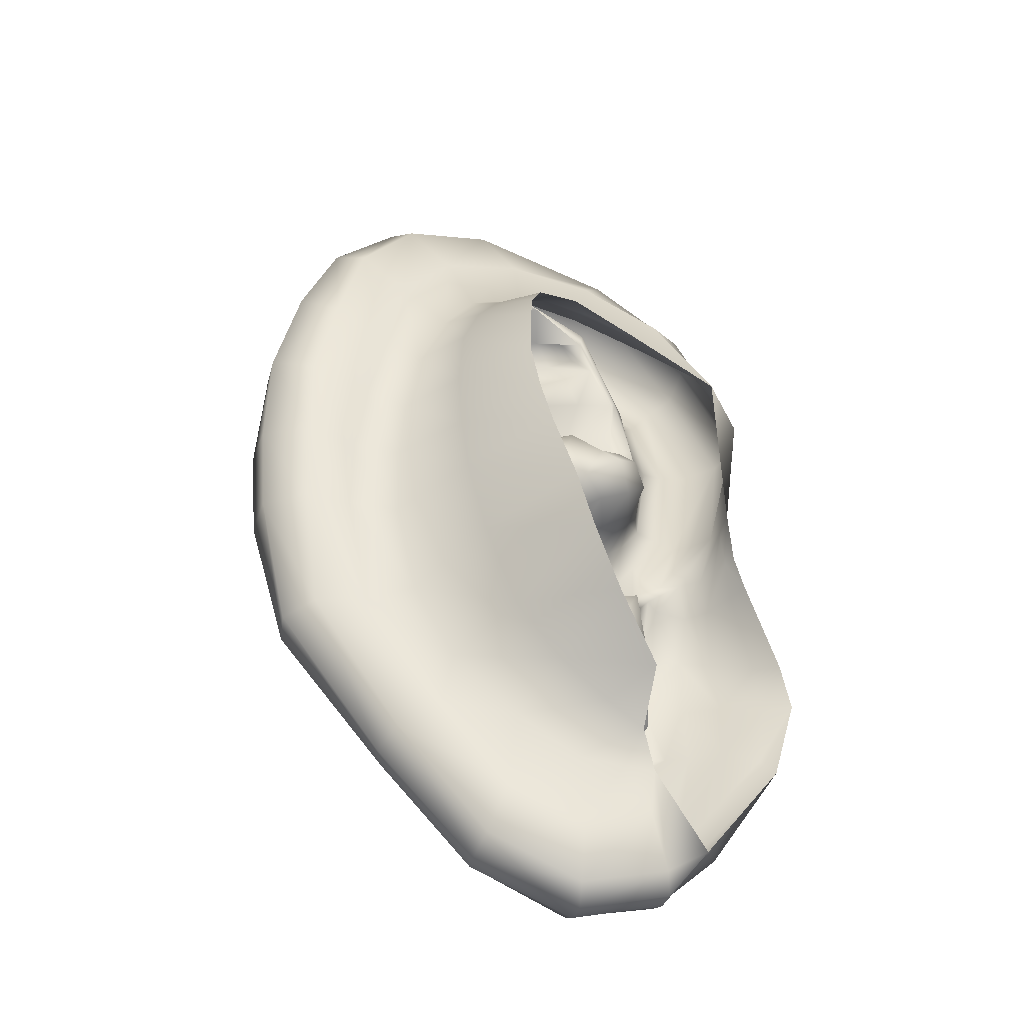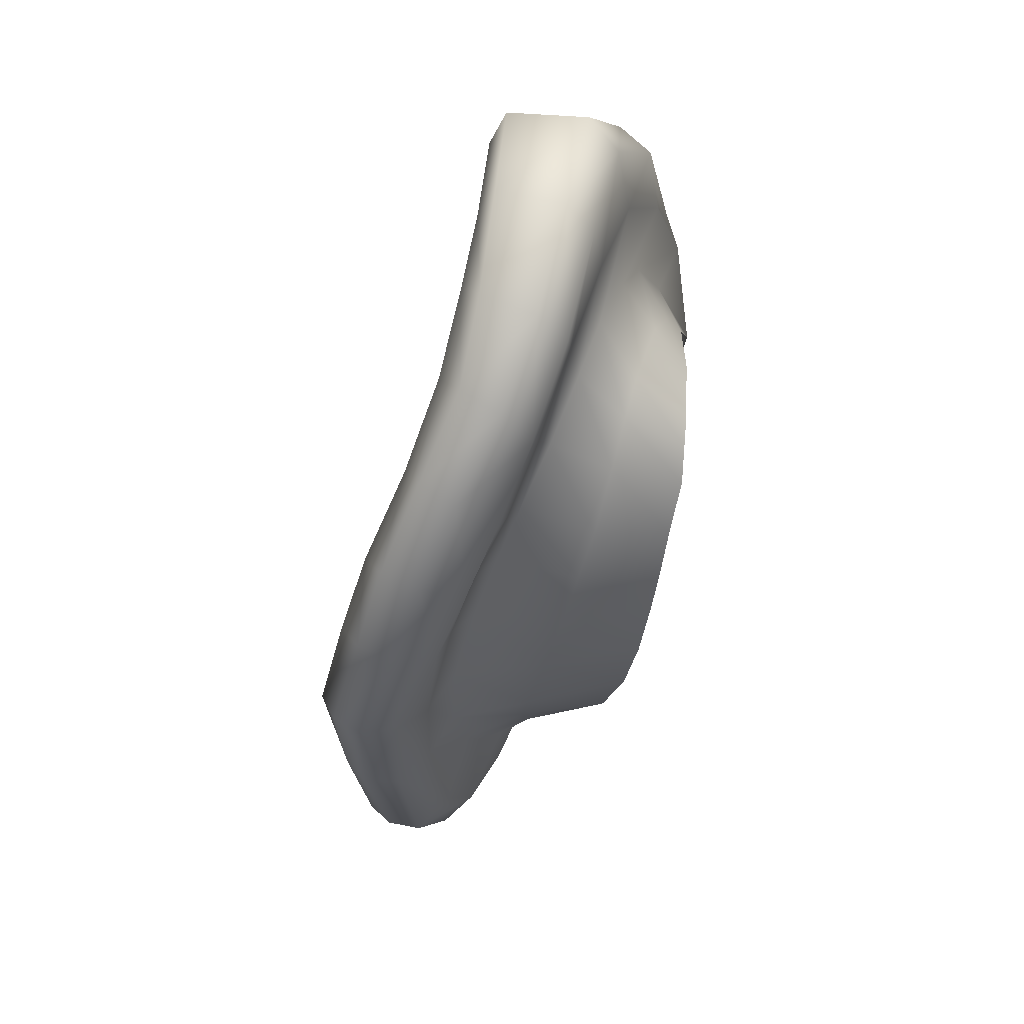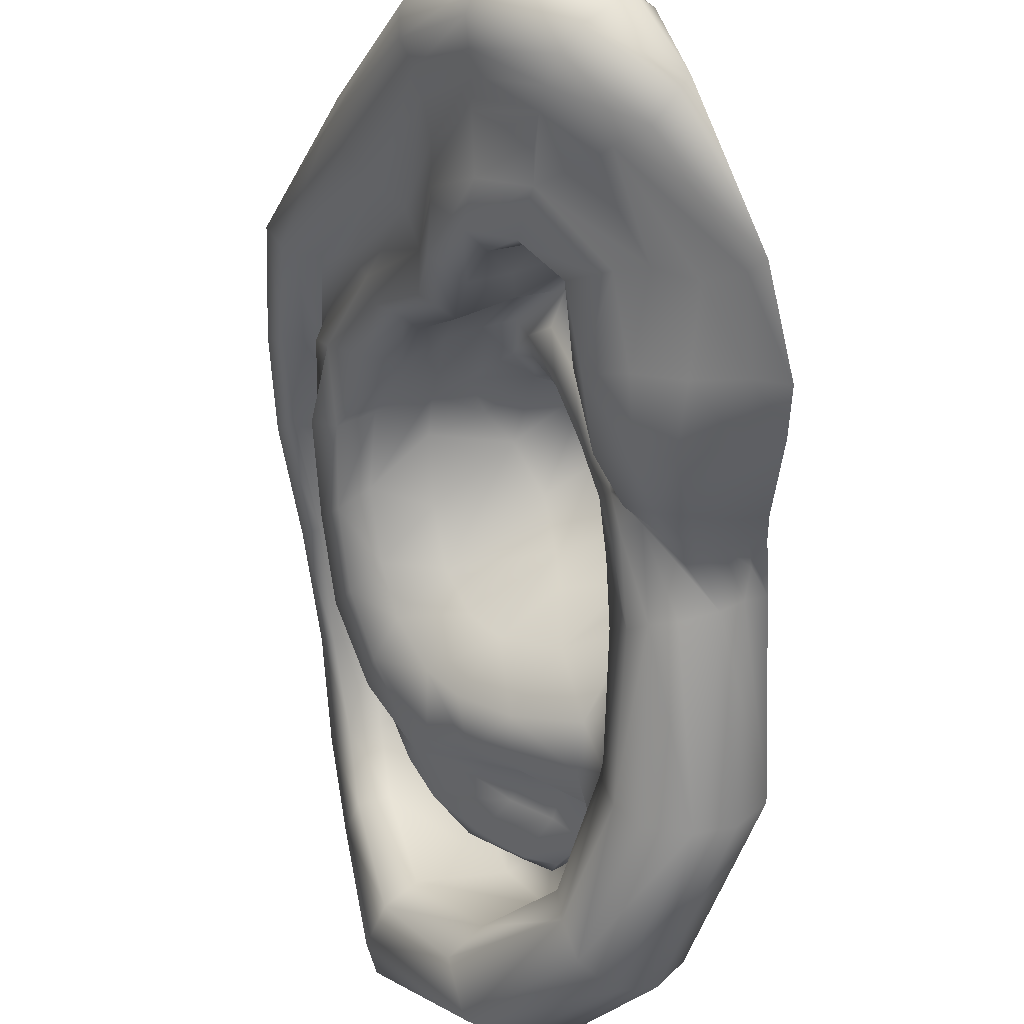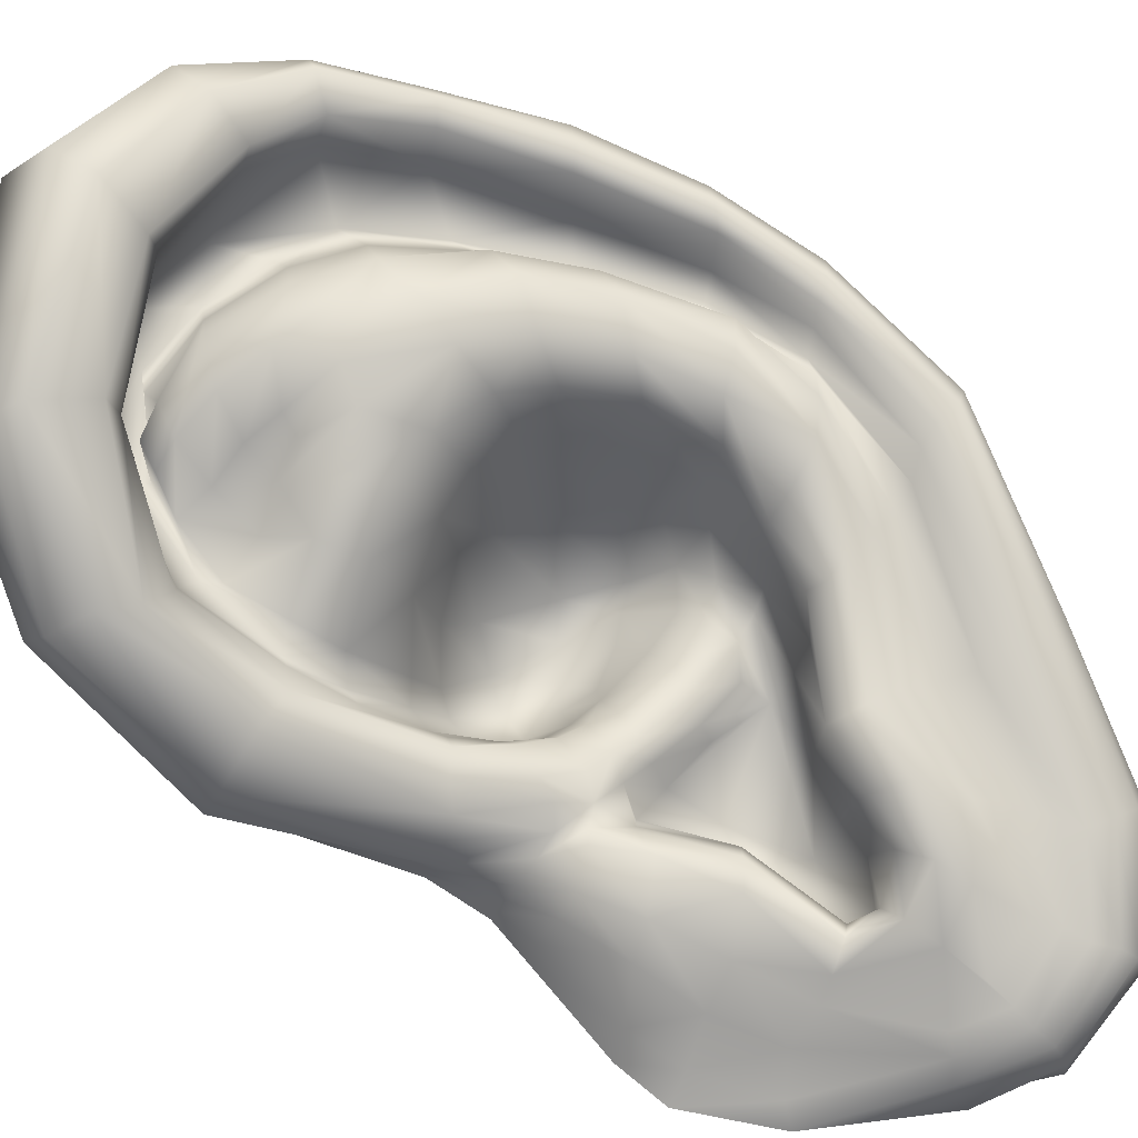
<metadata>
{"format":"obj","ext":"obj","renderer":"f3d","projection":"perspective","resolution":1024,"background":"white","views":[{"elev":-61.2,"azim":-141.1,"up":"+Z"},{"elev":16.6,"azim":166.9,"up":"+Z"},{"elev":-74.2,"azim":168.9,"up":"+Y"},{"elev":-43.9,"azim":52.9,"up":"+Y"}]}
</metadata>
<code>
g default
v 4.605 0.8819 -4.792
v 4.736 1.014 -4.945
v 5.003 1.276 -5.06
v 5.219 1.643 -4.913
v 5.482 2.573 -3.945
v 5.342 2.842 -3.5
v 5.229 2.979 -3.165
v 5.121 3.116 -2.828
v 4.976 3.167 -2.432
v 4.828 3.179 -1.999
v 4.672 3.014 -1.571
v 4.469 2.661 -1.282
v 4.14 2.056 -1.361
v 3.928 1.667 -1.725
v 3.82 1.391 -2.455
v 3.975 1.352 -3.159
v 4.287 0.7302 -4.331
v 4.388 2.049 -1.677
v 4.683 2.722 -1.804
v 4.969 2.96 -2.495
v 5.136 2.936 -2.849
v 5.372 2.761 -3.192
v 5.672 2.245 -3.78
v 4.946 1.564 -3.915
v 4.977 1.4 -4.022
v 4.776 1.251 -4.289
v 4.374 1.623 -3.15
v 4.523 2.436 -1.616
v 4.83 2.912 -2.156
v 4.902 1.329 -4.153
v 4.775 1.903 -3.907
v 5.39 2.063 -4.446
v 4.435 1.512 -3.628
v 4.458 1.448 -3.907
v 4.618 1.243 -4.231
v 4.099 0.8607 -3.792
v 4.597 2.63 -1.133
v 4.848 2.353 -1.55
v 4.994 2.711 -1.719
v 4.803 3.033 -1.447
v 4.126 1.272 -3.103
v 4.441 1.442 -2.927
v 4.358 1.444 -2.405
v 4.056 1.224 -2.364
v 4.419 1.541 -1.955
v 4.166 1.402 -1.693
v 4.613 1.902 -1.619
v 4.25 1.919 -1.253
v 5.076 2.899 -1.92
v 4.977 3.236 -1.877
v 5.169 2.958 -2.264
v 5.436 2.939 -2.631
v 5.326 3.223 -2.683
v 5.14 3.274 -2.281
v 5.601 2.806 -3.062
v 5.46 3.084 -3.092
v 5.662 2.592 -3.936
v 5.55 2.926 -3.457
v 5.43 2.083 -3.783
v 5.55 2.017 -4.442
v 5.275 1.351 -4.248
v 5.363 1.565 -4.901
v 5.154 1.14 -4.335
v 5.099 1.168 -5.067
v 4.98 1.026 -4.361
v 4.799 0.9239 -4.977
v 5.342 1.696 -4.103
v 4.4 0.9834 -3.634
v 4.788 0.816 -4.554
v 4.7 0.9999 -4.162
v 4.445 0.8912 -4.198
v 4.72 1.13 -3.808
v 4.489 1.873 -3.452
v 4.676 1.764 -2.457
v 4.545 1.855 -2.696
v 4.43 1.907 -2.211
v 5.198 2.256 -2.754
v 5.054 2.312 -2.976
v 5.328 2.479 -2.505
v 4.896 2.181 -3.597
v 5.439 2.305 -3.198
v 5.317 2.24 -3.291
v 5.523 2.565 -3.187
v 5.284 1.925 -3.705
v 5.49 2.121 -3.844
v 4.313 1.779 -2.174
v 4.443 1.611 -2.534
v 4.21 1.897 -3.034
v 5.444 1.7 -4.162
v 4.337 1.288 -3.01
v 4.534 1.394 -3.39
v 4.248 1.265 -3.045
v 4.828 2.061 -3.625
v 4.797 1.904 -3.772
v 4.613 1.518 -4.201
v 4.517 1.613 -3.687
v 4.618 1.576 -3.549
v 4.588 1.748 -3.434
v 5.16 2.367 -2.26
v 5.436 2.499 -2.808
v 4.288 2.055 -1.907
v 4.366 2.324 -1.803
v 4.612 2.466 -1.847
v 4.953 2.743 -2.198
v 5.069 2.823 -2.502
v 5.204 2.817 -2.852
v 5.425 2.688 -3.21
v 5.59 2.168 -3.81
v 5.572 1.777 -4.236
v 4.486 1.614 -3.942
v 5.274 1.65 -3.993
v 5.302 1.372 -4.384
v 5.201 1.08 -4.538
v 5.012 0.893 -4.6
v 5.393 1.329 -4.598
v 5.245 1.049 -4.722
v 5.006 0.8543 -4.681
v 5.456 1.372 -4.672
v 5.273 1.05 -4.816
v 4.992 0.836 -4.78
v 5.737 2.3 -3.788
v 4.859 1.924 -2.439
v 4.752 1.994 -2.646
v 5.106 2.198 -2.584
v 4.363 1.525 -2.382
v 4.31 1.595 -2.929
v 4.344 1.637 -2.003
v 4.494 2.167 -1.787
v 4.7 2.289 -1.799
v 5.084 2.534 -2.156
v 5.222 2.663 -2.472
v 5.339 2.691 -2.804
v 4.339 1.744 -2.839
v 4.366 1.999 -2.92
v 4.576 2.087 -2.834
v 4.68 2.315 -3.088
v 4.939 2.305 -3.346
v 4.8 2.259 -3.517
v 4.405 2.32 -3.36
v 4.492 1.525 -3.135
v 3.918 1.262 -2.4
v 4.227 1.264 -2.341
v 4.312 1.432 -1.762
v 4.617 1.767 -1.32
v 4.418 0.9057 -3.899
v 4.13 0.757 -3.978
v 5.687 2.633 -3.391
v 5.537 2.553 -3.461
v 5.55 2.476 -3.478
v 5.565 2.369 -3.474
v 5.519 2.231 -3.492
v 5.259 2.096 -3.514
v 4.91 2.083 -3.736
v 4.861 1.994 -3.71
v 4.647 1.625 -3.476
v 4.494 1.436 -3.214
v 4.394 1.364 -2.957
v 4.314 1.351 -2.361
v 4.387 1.473 -1.881
v 4.714 1.819 -1.515
v 4.839 0.8547 -4.494
v 4.595 0.9646 -4.203
v 4.589 0.9862 -3.868
v 4.52 1.061 -3.6
v 4.052 1.301 -3.145
v 5.381 2.339 -2.896
v 5.284 2.29 -3.005
v 4.822 2.334 -3.254
v 4.603 2.333 -3.497
v 4.984 2.369 -1.262
v 5.131 2.795 -1.514
v 5.248 3.001 -1.793
v 5.499 2.985 -2.585
v 5.657 2.849 -3.006
v 4.948 2.276 -1.464
v 5.105 2.686 -1.675
v 5.189 2.903 -1.88
v 5.309 2.964 -2.2
v 5.356 3.041 -2.168
v 4.628 1.211 -3.547
v 4.741 1.25 -3.795
v 4.833 1.03 -4.1
v 4.997 1.043 -4.193
v 5.163 1.152 -4.175
v 5.248 1.338 -4.041
v 5.251 1.545 -3.869
v 5.401 2.143 -3.501
v 5.38 1.983 -3.718
v 5.53 2.411 -3.171
v 4.787 1.136 -4.155
v 4.903 1.141 -4.19
v 5.07 1.219 -4.109
v 5.11 1.342 -3.977
v 5.119 1.524 -3.818
v 5.108 1.853 -3.788
v 4.646 1.387 -3.87
v 5.744 2.686 -3.375
v 5.801 2.359 -3.832
v 5.633 1.822 -4.307
v 5.473 1.438 -4.759
v 5.255 1.068 -4.913
v 5.025 2.234 -3.471
v 5.13 2.077 -3.631
v 4.972 2.243 -2.781
v 4.054 1.311 -3.255
v 4.574 1.315 -3.52
v 4.489 1.335 -3.407
v 4.499 1.253 -3.389
v 4.405 1.147 -3.418
v 4.298 1.119 -3.431
v 4.058 1.144 -3.474
v 4.635 0.7922 -4.748
v 4.94 0.839 -4.877
v 4.691 0.7988 -4.635
v 4.33 0.7936 -4.272
v 4.245 0.82 -3.958
v 4.223 0.8921 -3.739
v 4.154 1.127 -3.449
v 4.425 1.643 -2.34
v 4.64 1.773 -2.275
v 4.51 2.036 -1.851
v 4.678 2.119 -1.883
v 4.442 1.995 -2.028
v 4.316 1.933 -1.987
v 4.576 1.996 -2.178
v 4.021 1.49 -1.696
v 4.461 1.793 -1.259
v 4.924 2.442 -1.123
v 5.075 2.887 -1.403
v 5.192 3.107 -1.799
v 5.291 3.164 -2.189
v 5.464 3.126 -2.602
v 5.613 2.995 -3.028
v 5.7 2.834 -3.418
v 5.768 2.491 -3.897
v 5.625 1.914 -4.378
v 5.443 1.493 -4.831
v 5.186 1.108 -5.004
v 4.875 0.87 -4.936
v 4.972 2.063 -2.458
v 4.865 2.123 -2.672
v 4.606 2.214 -2.924
v 4.303 2.154 -3.108
v 4.156 1.847 -3.108
v 4.283 1.683 -2.877
v 4.341 1.58 -2.38
v 4.31 1.742 -2.09
v 5.277 2.951 -2.748
v 5.479 2.789 -3.135
v 5.615 2.597 -3.422
v 5.512 1.746 -4.193
v 5.355 1.356 -4.52
v 5.218 1.084 -4.638
v 5.007 0.948 -4.504
v 4.271 2.057 -1.822
v 4.39 2.382 -1.774
v 4.545 2.603 -1.871
v 4.7 2.782 -2.032
v 4.808 2.637 -2.007
v 4.913 2.438 -1.957
v 4.86 2.194 -1.955
v 4.928 2.054 -2.216
v 4.781 1.898 -2.24
v 4.96 2.164 -2.129
v 4.702 2.068 -2.157
v 4.591 2.067 -2.039
v 4.725 2.115 -2.081
v 5.159 2.245 -2.403
v 5.286 2.317 -2.612
v 4.968 2.252 -2.057
v 5.119 2.299 -3.231
v 5.133 2.267 -3.385
v 5.018 2.085 -3.688
v 4.948 1.884 -3.858
v 5.227 1.919 -3.677
v 4.394 2.09 -1.795
v 4.392 1.995 -1.86
v 4.279 2.087 -3.443
v 4.489 2.124 -3.511
v 4.649 1.753 -3.765
v 4.706 1.742 -3.68
v 4.753 1.811 -3.609
v 4.721 1.913 -3.56
v 4.638 2.017 -3.531
v 4.414 1.989 -3.493
v 4.353 1.523 -2.644
v 4.332 1.58 -2.615
v 4.4 1.513 -2.937
v 4.391 1.469 -2.668
v 4.184 1.75 -3.194
v 4.212 1.847 -3.354
v 4.349 1.261 -3.312
v 4.25 1.216 -3.304
v 4.213 2.051 -3.221
v 4.15 1.989 -3.307
v 4.323 2.213 -3.399
v 4.539 2.237 -3.502
v 4.745 2.129 -3.563
v 4.481 1.372 -3.275
v 4.422 1.321 -3.325
v 4.497 1.42 -3.58
v 4.381 1.707 -3.303
v 4.519 1.602 -3.266
v 4.558 1.479 -3.341
v 4.569 1.492 -3.475
v 4.602 1.552 -3.408
v 4.551 1.679 -3.351
v 4.414 1.792 -3.39
v 4.174 1.217 -3.329
v 4.089 1.239 -3.352
v 4.032 1.253 -3.372
v 4.307 1.943 -3.434
v 4.614 1.232 -4.562
v 4.683 1.184 -4.749
v 4.881 1.404 -4.873
v 5.068 1.684 -4.738
v 5.218 1.983 -4.344
v 5.304 2.427 -3.921
v 5.237 2.67 -3.446
v 5.152 2.798 -3.141
v 5.02 2.883 -2.844
v 4.893 2.93 -2.498
v 4.756 2.945 -2.09
v 4.582 2.803 -1.76
v 4.372 2.504 -1.554
v 4.138 2.178 -1.604
v 3.934 1.865 -1.849
v 3.792 1.613 -2.35
v 4.705 1.327 -4.548
v 4.849 1.468 -4.512
v 4.972 1.745 -4.38
v 5.103 2.039 -4.136
v 5.145 2.283 -3.815
v 5.091 2.495 -3.431
v 5.001 2.608 -3.127
v 4.913 2.686 -2.865
v 4.791 2.741 -2.564
v 4.656 2.718 -2.261
v 4.54 2.645 -2.037
v 4.381 2.456 -1.904
v 4.222 2.178 -1.895
v 4.037 1.899 -2.04
v 4.556 1.379 -4.456
v 4.617 1.559 -4.385
v 4.688 1.789 -4.257
v 4.727 2.054 -4.085
v 4.7 2.308 -3.785
v 4.659 2.497 -3.488
v 4.618 2.596 -3.256
v 4.567 2.69 -3.013
v 4.502 2.74 -2.698
v 4.437 2.714 -2.472
v 4.368 2.65 -2.304
v 4.221 2.446 -2.122
v 4.101 2.25 -2.124
v 3.964 2.04 -2.225
v 4.347 1.552 -4.355
v 4.285 1.877 -4.199
v 4.241 2.105 -3.995
v 4.214 2.261 -3.766
v 4.208 2.432 -3.493
v 4.201 2.529 -3.302
v 4.185 2.619 -3.062
v 4.144 2.665 -2.806
v 4.135 2.662 -2.632
v 4.116 2.622 -2.496
v 4.053 2.413 -2.312
g polySurface7 polySurface8 polySurface1 group1
f 37 228 229 40
f 90 142 44 92
f 44 142 143 46
f 46 227 48 226
f 48 227 228 37
f 40 229 230 50
f 50 230 231 54
f 53 232 233 56
f 58 234 235 57
f 57 235 236 60
f 62 237 238 64
f 213 201 119 120
f 237 62 60 236
f 66 1 2
f 71 162 163 145
f 28 19 39 38
f 40 11 12 37
f 14 15 141 226
f 13 14 226 48
f 18 28 38 47
f 12 13 48 37
f 19 29 49 39
f 10 11 40 50
f 29 20 51 49
f 53 8 9 54
f 9 10 50 54
f 248 249 55 52
f 7 8 53 56
f 5 6 58 57
f 6 7 56 58
f 60 32 5 57
f 25 30 192 193
f 3 4 62 64
f 30 26 191 192
f 2 3 64 66
f 111 59 188 186
f 62 4 32 60
f 31 153 154 94
f 26 35 190 191
f 17 1 212 214
f 214 215 17
f 190 196 181 182
f 146 17 215 216
f 87 133 75 74
f 45 127 18 47
f 86 219 220 76
f 241 204 124 240
f 75 134 135 123
f 29 104 105 20
f 99 268 269 79
f 166 167 82 81
f 21 106 107 22
f 100 166 81 189
f 59 150 151 188
f 18 255 256 28
f 67 85 59 111
f 194 195 274 24
f 165 15 16 205
f 217 218 211 36
f 91 305 306 304
f 301 91 207 206
f 96 110 31 280
f 95 35 26 30
f 97 96 280 281
f 155 97 281 282
f 73 98 283 284
f 28 256 257 19
f 19 257 258 29
f 20 105 106 21
f 103 102 128 129
f 104 259 260 130
f 105 104 130 131
f 106 105 131 132
f 107 106 132 83
f 89 108 85 67
f 33 34 110 96
f 34 35 95 110
f 95 30 25 24
f 193 194 24 25
f 61 112 67 111
f 113 112 61 63
f 116 115 252 253
f 117 116 253 114
f 115 118 109 251
f 119 118 115 116
f 120 119 116 117
f 23 121 147 250
f 251 23 108 89
f 74 75 123 122
f 286 289 288 126
f 127 247 255 18
f 125 127 45 43
f 127 125 246 247
f 129 128 221 222
f 131 130 99 79
f 132 131 79 100
f 83 132 100 189
f 75 133 88 134
f 296 139 243 294
f 204 241 242 136
f 138 137 168 169
f 139 296 297 169
f 287 246 125 286
f 139 136 242 243
f 138 169 297 298
f 133 245 244 88
f 41 92 44 141
f 90 157 158 142
f 143 142 158 159
f 144 143 159 160
f 145 163 164 68
f 36 146 216 217
f 56 233 234 58
f 250 147 55 249
f 22 107 149 148
f 150 149 107 83
f 151 189 81 187
f 81 82 152 187
f 82 272 203 152
f 154 153 80 93
f 98 155 282 283
f 303 304 306 307
f 157 156 140 42
f 158 157 42 43
f 159 158 43 45
f 159 45 47 160
f 69 161 162 71
f 162 161 65 70
f 163 162 70 72
f 164 163 72 180
f 41 141 15 165
f 166 269 77 167
f 169 168 136 139
f 170 144 160 175
f 171 170 175 176
f 172 171 176 177
f 179 172 177 178
f 174 173 52 55
f 69 117 114 161
f 175 160 47 38
f 176 175 38 39
f 177 176 39 49
f 51 178 177 49
f 173 179 178 52
f 54 231 232 53
f 207 208 180 206
f 182 181 72 70
f 183 182 70 65
f 184 183 65 63
f 185 184 63 61
f 61 111 186 185
f 151 150 83 189
f 191 190 182 183
f 192 191 183 184
f 193 192 184 185
f 185 186 194 193
f 84 194 186 188
f 35 34 196 190
f 197 174 55 147
f 198 197 147 121
f 199 198 121 109
f 118 200 199 109
f 201 200 118 119
f 202 137 138 80
f 195 203 273 274
f 204 78 77 124
f 204 136 168 78
f 167 271 272 82
f 208 209 164 180
f 209 210 68 164
f 181 206 180 72
f 91 299 300 207
f 207 300 292 208
f 41 165 293 292
f 293 309 210 209
f 211 218 310 311
f 239 1 66
f 64 238 239 66
f 214 120 117 69
f 215 214 69 71
f 216 215 71 145
f 217 216 145 68
f 68 210 218 217
f 310 218 210 309
f 219 87 74 220
f 263 220 74 122
f 224 86 76 223
f 223 76 225 266
f 226 141 44 46
f 46 143 144 227
f 228 227 144 170
f 229 228 170 171
f 230 229 171 172
f 231 230 172 179
f 232 231 179 173
f 233 232 173 174
f 234 233 174 197
f 235 234 197 198
f 236 235 198 199
f 200 237 236 199
f 238 237 200 201
f 239 238 201 213
f 263 122 240 262
f 123 241 240 122
f 242 241 123 135
f 243 242 135 134
f 294 243 134 88
f 247 246 219 86
f 52 178 51 248
f 248 51 20 21
f 21 22 249 248
f 148 250 249 22
f 23 250 148 108
f 108 148 149 85
f 115 251 89 252
f 252 89 67 112
f 253 252 112 113
f 114 253 113 254
f 254 113 63 65
f 65 161 114 254
f 214 212 213 120
f 213 212 1 239
f 247 86 224 101
f 101 255 247
f 256 255 101 102
f 257 256 102 103
f 29 258 259 104
f 259 258 257 103
f 260 259 103 129
f 261 260 129 222
f 265 267 266 225
f 220 263 225 76
f 264 262 268 99
f 262 265 225 263
f 261 222 266 267
f 223 266 222 221
f 268 262 240 124
f 269 268 124 77
f 261 270 130 260
f 130 270 264 99
f 79 269 166 100
f 167 77 78 271
f 271 78 168 137
f 272 271 137 202
f 203 272 202 273
f 273 202 80 153
f 274 273 153 31
f 95 31 110
f 24 274 31 95
f 84 187 152 275
f 275 152 203 195
f 188 151 187 84
f 194 84 275 195
f 85 149 150 59
f 109 121 23 251
f 264 267 265 262
f 261 267 264 270
f 277 221 128 276
f 101 276 128 102
f 224 277 276 101
f 224 223 221 277
f 281 280 31 94
f 282 281 94 154
f 283 282 154 93
f 284 283 93 298
f 87 219 246 287
f 245 287 286 126
f 87 287 245 133
f 289 43 42 288
f 42 140 27 288
f 286 125 43 289
f 27 302 291 290
f 126 288 27 290
f 244 245 126 290
f 292 293 209 208
f 244 295 294 88
f 278 296 294 295
f 297 296 278 279
f 297 279 284 298
f 73 284 279 285
f 291 295 244 290
f 138 298 93 80
f 299 156 157 90
f 300 299 90 92
f 41 292 300 92
f 301 206 181 196
f 196 34 33 301
f 27 140 303 302
f 140 156 304 303
f 91 304 156 299
f 301 33 305 91
f 305 33 96 97
f 306 305 97 155
f 307 306 155 98
f 312 278 295 291
f 307 308 302 303
f 73 308 307 98
f 165 205 309 293
f 310 16 311
f 205 16 310 309
f 291 302 308 312
f 312 308 73 285
f 285 279 278 312
f 2 1 313 314
f 3 2 314 315
f 4 3 315 316
f 32 4 316 317
f 5 32 317 318
f 6 5 318 319
f 7 6 319 320
f 8 7 320 321
f 9 8 321 322
f 10 9 322 323
f 11 10 323 324
f 12 11 324 325
f 13 12 325 326
f 14 13 326 327
f 15 14 327 328
f 16 15 328
g polySurface8 polySurface1 group1
f 314 313 329
f 315 314 329 330
f 316 315 330 331
f 317 316 331 332
f 318 317 332 333
f 319 318 333 334
f 320 319 334 335
f 321 320 335 336
f 322 321 336 337
f 323 322 337 338
f 324 323 338 339
f 325 324 339 340
f 326 325 340 341
f 327 326 341 342
f 328 327 342
f 329 313 343
f 330 329 343 344
f 331 330 344 345
f 332 331 345 346
f 333 332 346 347
f 334 333 347 348
f 335 334 348 349
f 336 335 349 350
f 337 336 350 351
f 338 337 351 352
f 339 338 352 353
f 340 339 353 354
f 341 340 354 355
f 342 341 355 356
f 328 342 356
g polySurface1 group1
f 344 343 357
f 345 344 357 358
f 346 345 358 359
f 347 346 359 360
f 348 347 360 361
f 349 348 361 362
f 350 349 362 363
f 351 350 363 364
f 352 351 364 365
f 353 352 365 366
f 354 353 366 367
f 355 354 367 356

</code>
